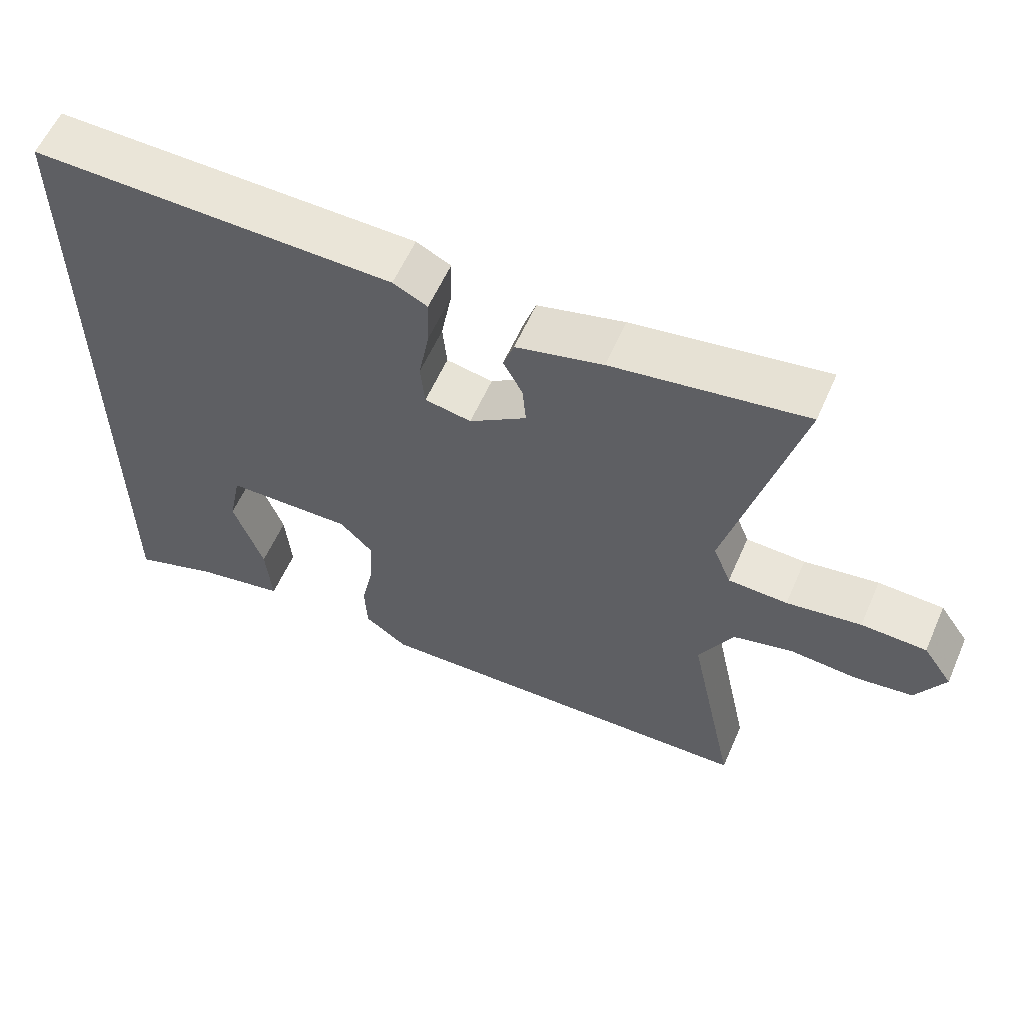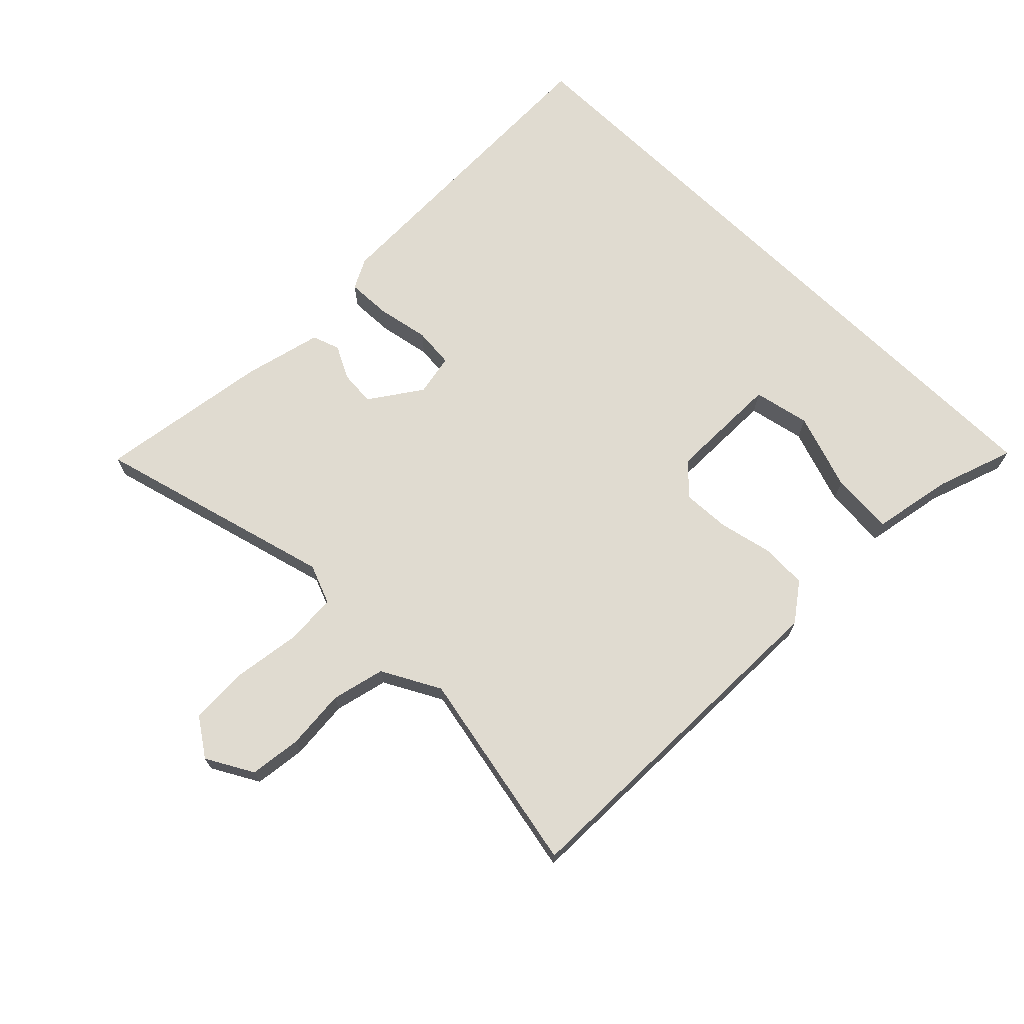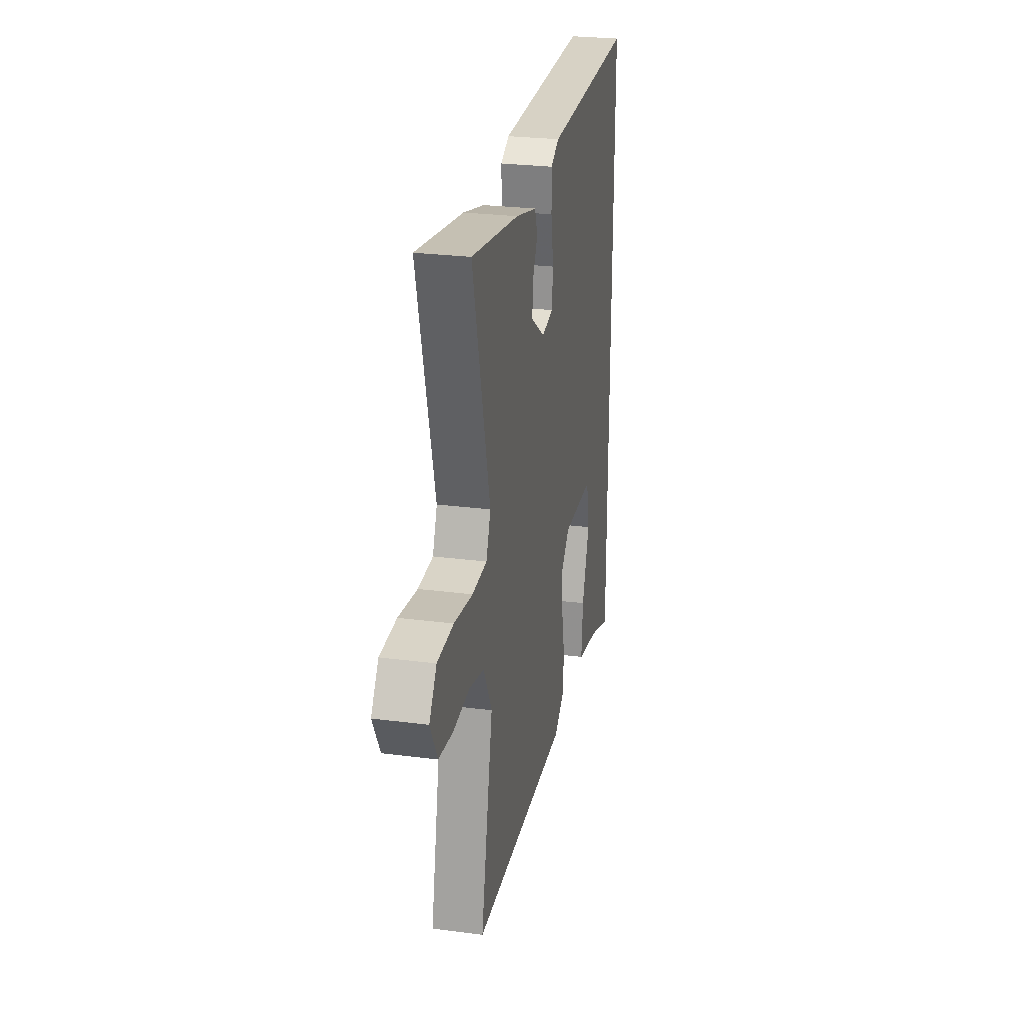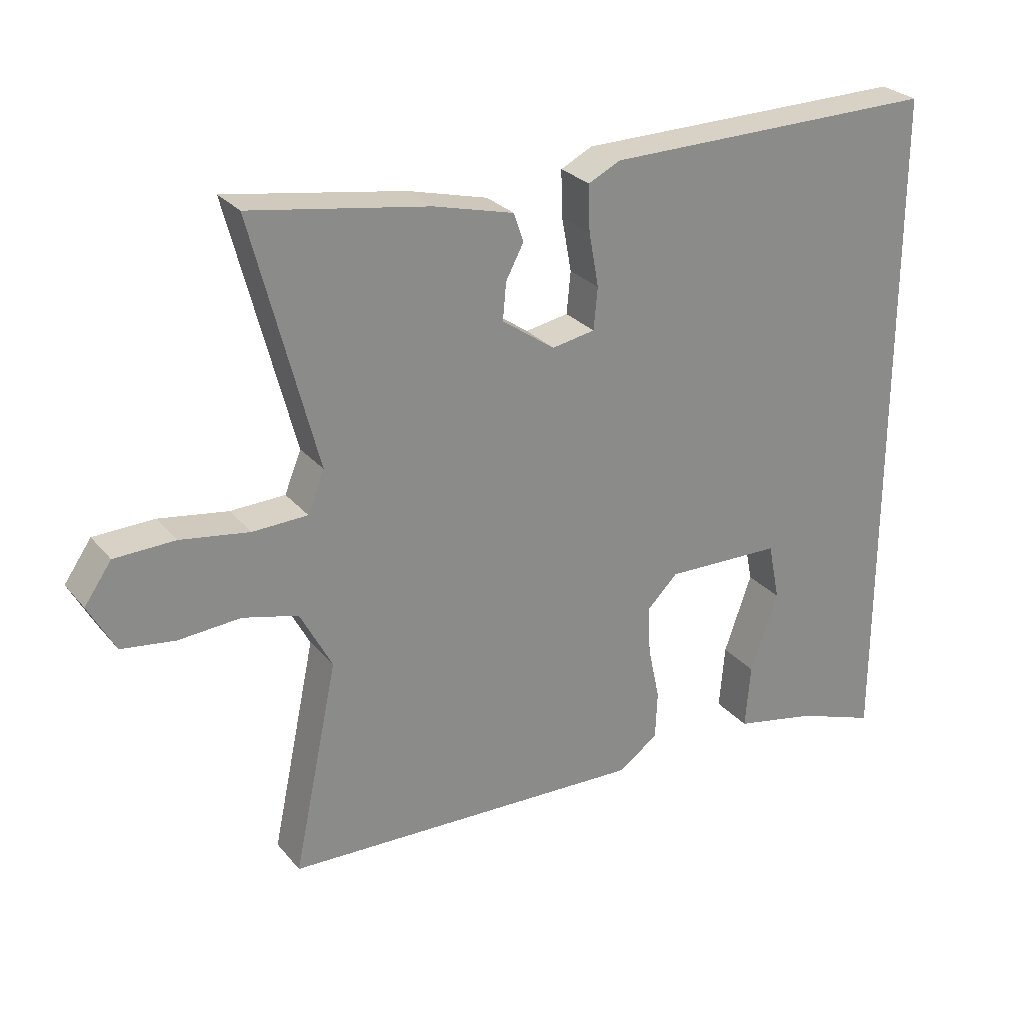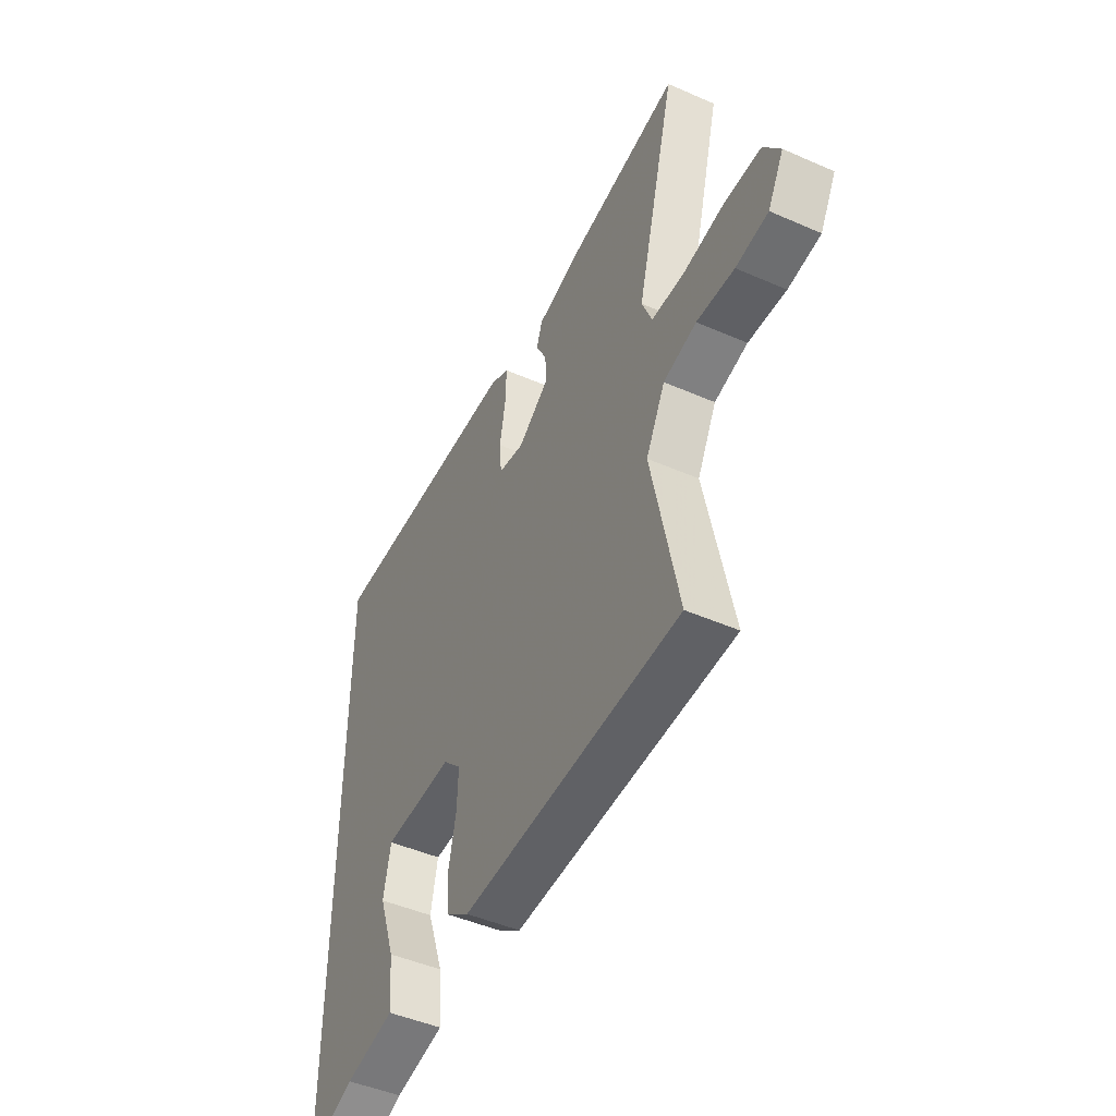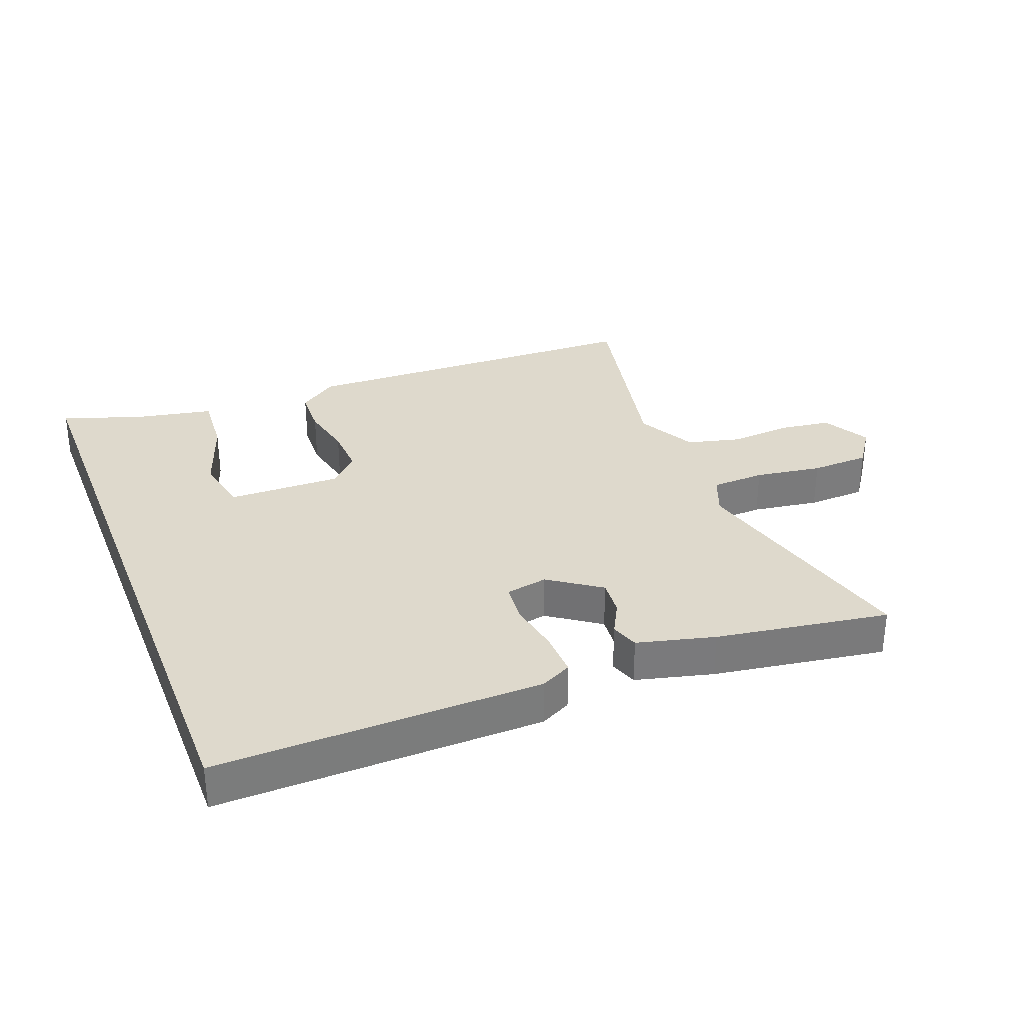
<metadata>
{"format":"obj","ext":"obj","renderer":"f3d","projection":"perspective","resolution":1024,"background":"white","views":[{"elev":58.9,"azim":23.7,"up":"+Z"},{"elev":69.8,"azim":134.3,"up":"+Y"},{"elev":26.7,"azim":101.5,"up":"+Z"},{"elev":27.0,"azim":149.2,"up":"+Z"},{"elev":-47.0,"azim":63.6,"up":"+Z"},{"elev":32.2,"azim":-21.3,"up":"+Y"}]}
</metadata>
<code>
v -0.5 0.07 0.497
v 0.007 0.07 0.49
v 0.055 0.07 0.466
v 0.053 0.07 0.397
v 0.038 0.07 0.315
v 0.044 0.07 0.252
v 0.109 0.07 0.24
v 0.189 0.07 0.296
v 0.184 0.07 0.352
v 0.157 0.07 0.403
v 0.172 0.07 0.446
v 0.293 0.07 0.477
v 0.562 0.07 0.52
v 0.464 0.07 0.144
v 0.489 0.07 0.082
v 0.572 0.07 0.079
v 0.676 0.07 0.095
v 0.767 0.07 0.092
v 0.808 0.07 0.033
v 0.768 0.07 -0.04
v 0.687 0.07 -0.051
v 0.593 0.07 -0.044
v 0.51 0.07 -0.065
v 0.462 0.07 -0.156
v 0.529 0.07 -0.475
v -0.022 0.07 -0.493
v -0.082 0.07 -0.45
v -0.085 0.07 -0.377
v -0.067 0.07 -0.294
v -0.064 0.07 -0.22
v -0.11 0.07 -0.174
v -0.286 0.07 -0.178
v -0.304 0.07 -0.266
v -0.262 0.07 -0.386
v -0.254 0.07 -0.484
v -0.379 0.07 -0.509
v -0.5 0.07 -0.552
v -0.5 0 0.497
v 0.007 0 0.49
v 0.055 0 0.466
v 0.053 0 0.397
v 0.038 0 0.315
v 0.044 0 0.252
v 0.109 0 0.24
v 0.189 0 0.296
v 0.184 0 0.352
v 0.157 0 0.403
v 0.172 0 0.446
v 0.293 0 0.477
v 0.562 0 0.52
v 0.464 0 0.144
v 0.489 0 0.082
v 0.572 0 0.079
v 0.676 0 0.095
v 0.767 0 0.092
v 0.808 0 0.033
v 0.768 0 -0.04
v 0.687 0 -0.051
v 0.593 0 -0.044
v 0.51 0 -0.065
v 0.462 0 -0.156
v 0.529 0 -0.475
v -0.022 0 -0.493
v -0.082 0 -0.45
v -0.085 0 -0.377
v -0.067 0 -0.294
v -0.064 0 -0.22
v -0.11 0 -0.174
v -0.286 0 -0.178
v -0.304 0 -0.266
v -0.262 0 -0.386
v -0.254 0 -0.484
v -0.379 0 -0.509
v -0.5 0 -0.552
f 36 37 1
f 33 34 35 36
f 32 33 36 1
f 31 32 1 2
f 30 31 2 3
f 29 30 3
f 26 27 28 29
f 24 25 26 29
f 23 24 29
f 19 20 21 22
f 19 22 23
f 16 17 18 19
f 15 16 19 23
f 14 15 23 29
f 9 10 11 12
f 8 9 12 13
f 7 8 13 14
f 3 4 5
f 29 3 5
f 29 5 6
f 6 7 14 29
f 38 74 73
f 73 72 71 70
f 38 73 70 69
f 39 38 69 68
f 40 39 68 67
f 40 67 66
f 66 65 64 63
f 66 63 62 61
f 66 61 60
f 59 58 57 56
f 60 59 56
f 56 55 54 53
f 60 56 53 52
f 66 60 52 51
f 49 48 47 46
f 50 49 46 45
f 51 50 45 44
f 42 41 40
f 42 40 66
f 43 42 66
f 66 51 44 43
f 1 38 39 2
f 2 39 40 3
f 3 40 41 4
f 4 41 42 5
f 5 42 43 6
f 6 43 44 7
f 7 44 45 8
f 8 45 46 9
f 9 46 47 10
f 10 47 48 11
f 11 48 49 12
f 12 49 50 13
f 13 50 51 14
f 14 51 52 15
f 15 52 53 16
f 16 53 54 17
f 17 54 55 18
f 18 55 56 19
f 19 56 57 20
f 20 57 58 21
f 21 58 59 22
f 22 59 60 23
f 23 60 61 24
f 24 61 62 25
f 25 62 63 26
f 26 63 64 27
f 27 64 65 28
f 28 65 66 29
f 29 66 67 30
f 30 67 68 31
f 31 68 69 32
f 32 69 70 33
f 33 70 71 34
f 34 71 72 35
f 35 72 73 36
f 36 73 74 37
f 37 74 38 1

</code>
